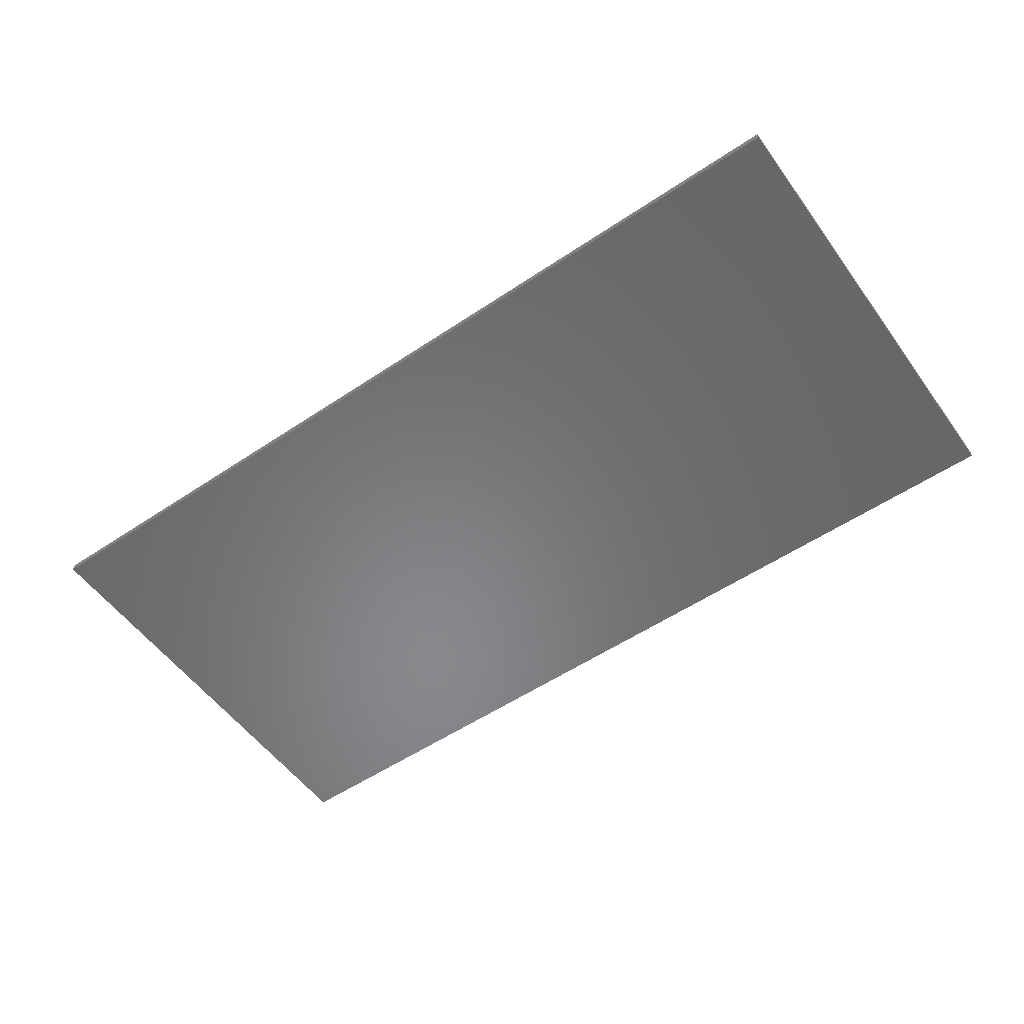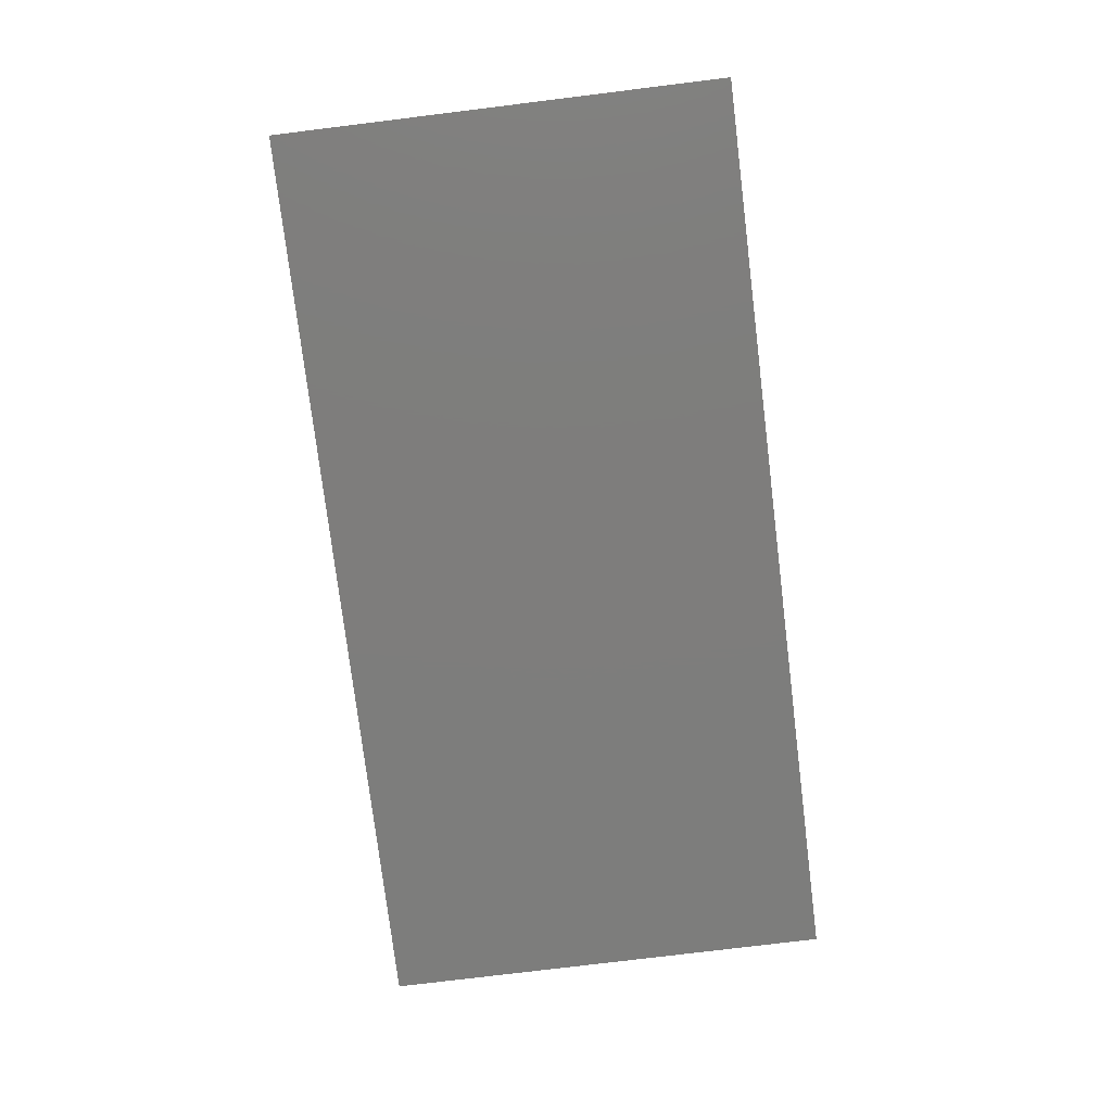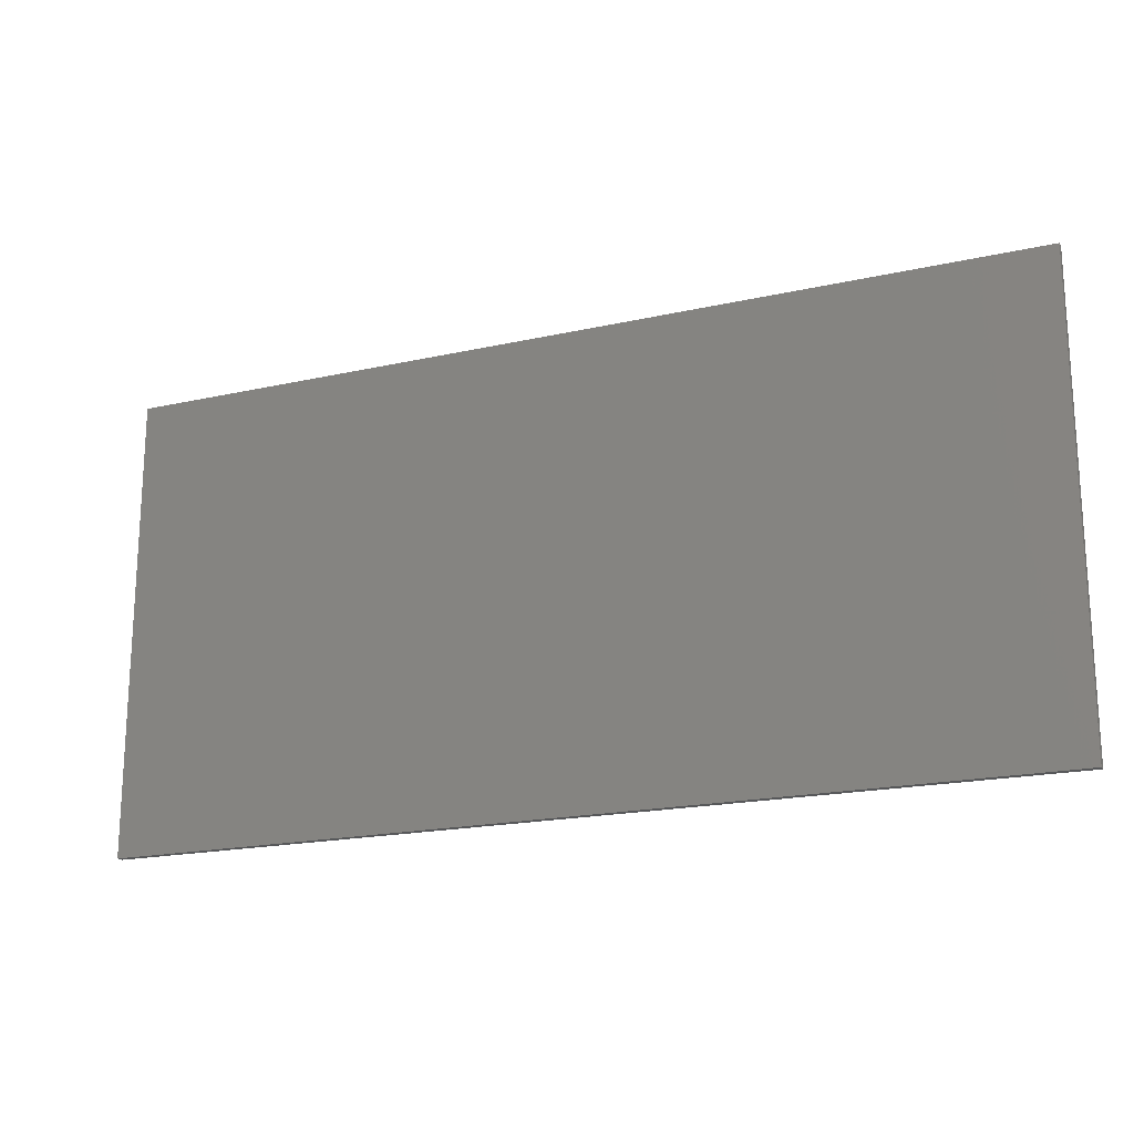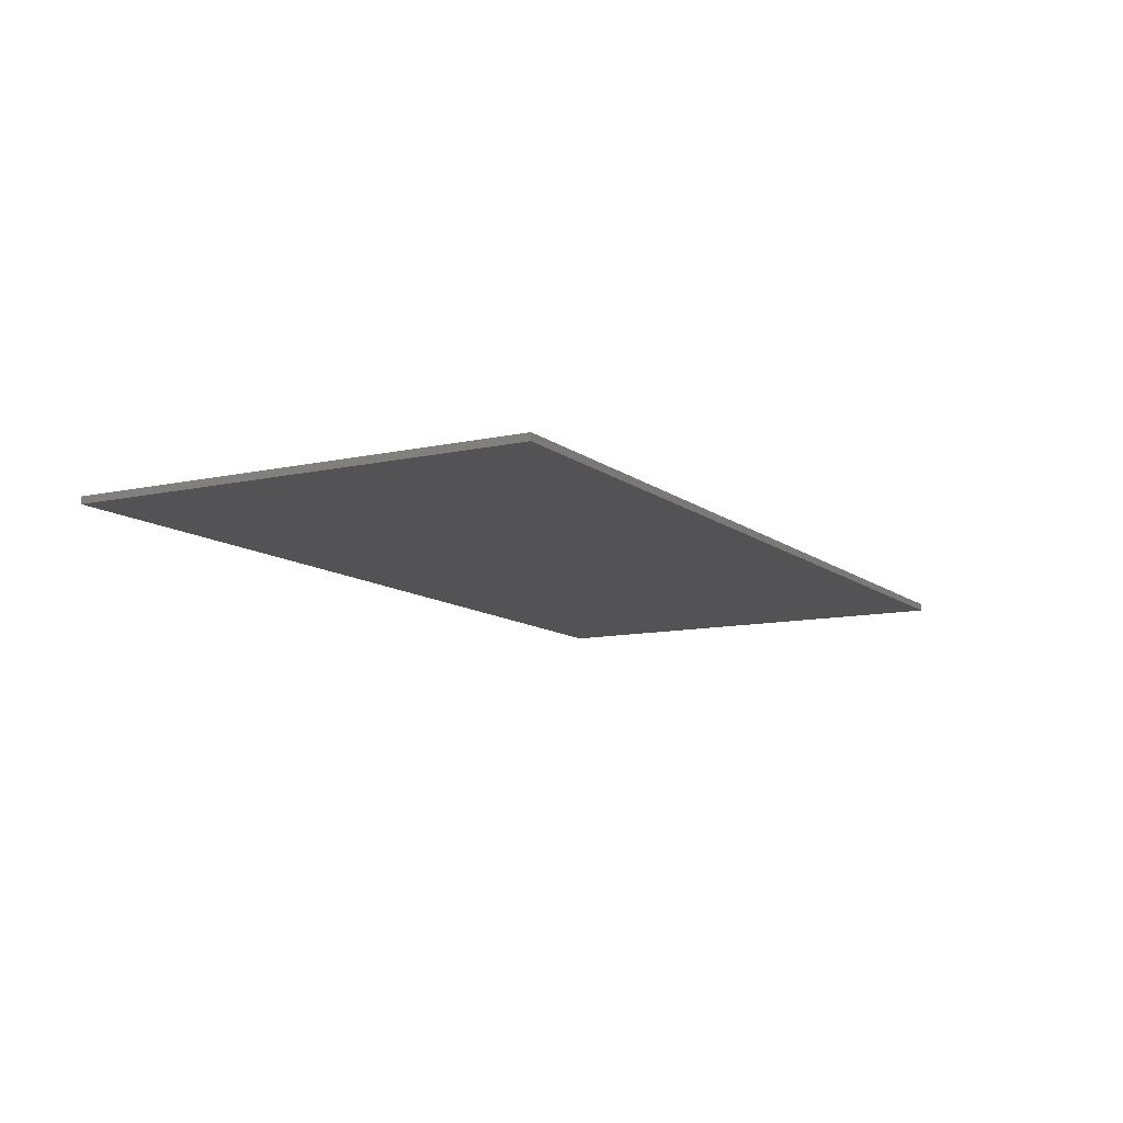
<metadata>
{"format":"stl","ext":"stl","renderer":"f3d","projection":"perspective","resolution":1024,"background":"white","views":[{"elev":-54.6,"azim":35.4,"up":"+Y"},{"elev":-77.0,"azim":97.0,"up":"+Y"},{"elev":-18.9,"azim":23.2,"up":"+Z"},{"elev":-10.8,"azim":119.2,"up":"+Y"}]}
</metadata>
<code>
# stl→obj: 290 verts, 572 faces
v 6.4 0 3.2
v 6.4 0 -3.2
v -6.4 0 -3.2
v -6.4 0 3.2
v -6.4 -0.1 3.2
v 6.4 -0.1 3.2
v -6.4 -0.1 -3.2
v 6.4 -0.1 -3.2
v -6.4 -0.1 1.44
v 6.4 -0.1 1.44
v 6.4 -0.1 -1.44
v -6.4 -0.1 -1.44
v -1.8 -0.1 1.344
v 2.04 -0.1 1.344
v -3.336 -0.1 1.216
v -1.032 -0.1 1.216
v -5.423 -0.1 0.8646
v -3.735 -0.1 0.8646
v -5.423 -0.1 -1.062
v -3.336 -0.1 -1.216
v -4.255 -0.1 -1.062
v -1.8 -0.1 -1.344
v -1.032 -0.1 -1.216
v 2.04 -0.1 -1.344
v 3.576 -0.1 -1.216
v 1.272 -0.1 -1.216
v 5.225 -0.1 -1.062
v 3.538 -0.1 -1.062
v 5.225 -0.1 -0.0986
v 5.225 -0.1 0.8646
v 3.538 -0.1 0.8646
v 3.576 -0.1 1.216
v 1.272 -0.1 1.216
v -3.525 -0.1 0.8313
v -4.255 -0.1 -0.6352
v -3.735 -0.1 -0.6352
v -3.525 -0.1 -0.6019
v -3.417 -0.1 -0.5927
v -3.427 -0.1 -0.5612
v -3.321 -0.1 -0.782
v -3.171 -0.1 -0.9321
v -2.982 -0.1 -1.028
v -2.772 -0.1 -1.062
v -1.763 -0.1 -1.062
v -1.554 -0.1 -1.028
v -1.364 -0.1 -0.9321
v -1.199 -0.1 -0.9321
v -1.282 -0.1 -0.8613
v -1.01 -0.1 -1.028
v -0.8001 -0.1 -1.062
v 1.282 -0.1 -1.062
v 1.282 -0.1 -0.9993
v 1.356 -0.1 -1.028
v 1.566 -0.1 -1.062
v 3.253 -0.1 -1.062
v 3.253 -0.1 -0.9993
v 3.328 -0.1 -1.028
v 3.253 -0.1 0.8646
v 3.328 -0.1 0.8313
v 3.253 -0.1 0.8021
v 1.566 -0.1 0.8646
v 1.282 -0.1 0.8646
v 1.356 -0.1 0.8313
v 1.282 -0.1 0.8021
v 0.0986 -0.1 0.8646
v -0.3346 -0.1 0.0114
v 0.0986 -0.1 0.0114
v -0.3849 -0.1 0.0322
v -0.4057 -0.1 0.0825
v -0.4057 -0.1 0.8646
v -1.479 -0.1 0.8646
v -1.763 -0.1 0.8646
v -1.554 -0.1 0.8313
v -1.479 -0.1 0.8021
v -2.772 -0.1 0.8646
v -2.982 -0.1 0.8313
v -3.171 -0.1 0.7349
v -3.336 -0.1 0.7349
v -3.253 -0.1 0.6641
v -5.225 -0.1 0.6674
v -3.735 -0.1 0.6674
v -5.225 -0.1 -0.8646
v -4.452 -0.1 -0.8646
v -4.452 -0.1 -0.438
v -3.735 -0.1 -0.438
v -3.551 -0.1 -0.4013
v -3.395 -0.1 -0.2969
v -3.29 -0.1 -0.1407
v -3.253 -0.1 -0.383
v -3.253 -0.1 0.0436
v -3.217 -0.1 -0.5673
v -3.112 -0.1 -0.7235
v -2.956 -0.1 -0.8279
v -2.772 -0.1 -0.8646
v -1.763 -0.1 -0.8646
v -1.579 -0.1 -0.8279
v -1.423 -0.1 -0.7235
v -1.318 -0.1 -0.5673
v -1.245 -0.1 -0.5673
v -1.282 -0.1 -0.383
v -1.141 -0.1 -0.7235
v -0.9844 -0.1 -0.8279
v -0.8001 -0.1 -0.8646
v 0.2958 -0.1 -0.8646
v 1.085 -0.1 -0.8646
v 1.085 -0.1 -0.383
v 1.121 -0.1 -0.5673
v 1.226 -0.1 -0.7235
v 1.382 -0.1 -0.8279
v 1.566 -0.1 -0.8646
v 3.056 -0.1 -0.8646
v 3.056 -0.1 -0.383
v 3.093 -0.1 -0.5673
v 3.197 -0.1 -0.7235
v 3.354 -0.1 -0.8279
v 3.538 -0.1 -0.8646
v 5.028 -0.1 -0.8646
v 5.028 -0.1 -0.3119
v 5.028 -0.1 0.1147
v 5.028 -0.1 0.6674
v 3.538 -0.1 0.6674
v 3.354 -0.1 0.6307
v 3.197 -0.1 0.5263
v 3.093 -0.1 0.3701
v 3.056 -0.1 0.6674
v 3.056 -0.1 0.1858
v 1.566 -0.1 0.6674
v 1.382 -0.1 0.6307
v 1.226 -0.1 0.5263
v 1.121 -0.1 0.3701
v 1.085 -0.1 0.6674
v 1.085 -0.1 0.1858
v 0.2958 -0.1 0.6674
v 0.2958 -0.1 -0.1858
v -0.5318 -0.1 -0.1858
v -0.5821 -0.1 -0.165
v -0.6029 -0.1 -0.1147
v -0.6029 -0.1 0.6674
v -1.282 -0.1 0.6674
v -1.318 -0.1 0.3701
v -1.282 -0.1 0.1858
v -1.423 -0.1 0.5263
v -1.579 -0.1 0.6307
v -1.763 -0.1 0.6674
v -2.772 -0.1 0.6674
v -2.956 -0.1 0.6307
v -3.112 -0.1 0.5263
v -3.217 -0.1 0.3701
v -3.29 -0.1 0.3701
v -3.253 -0.1 0.1858
v -3.395 -0.1 0.5263
v -3.551 -0.1 0.6307
v -5.028 -0.1 0.4702
v -3.735 -0.1 0.4702
v -5.028 -0.1 -0.6674
v -4.649 -0.1 -0.6674
v -4.649 -0.1 -0.2408
v -3.735 -0.1 -0.2408
v -3.593 -0.1 -0.2027
v -3.489 -0.1 -0.0986
v -3.451 -0.1 0.0436
v -3.451 -0.1 0.1858
v -3.489 -0.1 0.328
v -3.593 -0.1 0.4321
v -2.772 -0.1 0.4702
v -1.763 -0.1 0.4702
v -2.914 -0.1 0.4321
v -3.018 -0.1 0.328
v -3.056 -0.1 0.1858
v -3.056 -0.1 -0.383
v -3.018 -0.1 -0.5252
v -2.914 -0.1 -0.6293
v -2.772 -0.1 -0.6674
v -1.763 -0.1 -0.6674
v -1.621 -0.1 -0.6293
v -1.517 -0.1 -0.5252
v -1.479 -0.1 -0.383
v -1.479 -0.1 0.1858
v -1.517 -0.1 0.328
v -1.621 -0.1 0.4321
v -1.085 -0.1 0.4702
v -0.8001 -0.1 0.4702
v -1.085 -0.1 -0.383
v -1.046 -0.1 -0.5252
v -0.9423 -0.1 -0.6293
v -0.8001 -0.1 -0.6674
v 0.0986 -0.1 -0.6674
v 0.0986 -0.1 -0.383
v -0.729 -0.1 -0.383
v -0.7793 -0.1 -0.3622
v -0.8001 -0.1 -0.3119
v 0.493 -0.1 0.4702
v 0.8873 -0.1 0.4702
v 0.493 -0.1 -0.6674
v 0.8873 -0.1 -0.6674
v 1.282 -0.1 0.1858
v 2.859 -0.1 0.4702
v 1.566 -0.1 0.4702
v 1.424 -0.1 0.4321
v 1.32 -0.1 0.328
v 1.282 -0.1 -0.383
v 1.32 -0.1 -0.5252
v 1.424 -0.1 -0.6293
v 1.566 -0.1 -0.6674
v 2.859 -0.1 -0.6674
v 3.056 -0.1 -0.1858
v 2.859 -0.1 -0.383
v 1.637 -0.1 -0.383
v 1.835 -0.1 -0.1858
v 1.587 -0.1 -0.3622
v 1.784 -0.1 -0.165
v 1.566 -0.1 -0.3119
v 1.763 -0.1 -0.1147
v 1.763 -0.1 -0.0825
v 1.566 -0.1 0.1147
v 1.587 -0.1 0.165
v 1.784 -0.1 -0.0322
v 1.637 -0.1 0.1858
v 1.834 -0.1 -0.0114
v 3.056 -0.1 -0.0114
v 2.859 -0.1 0.1858
v 4.831 -0.1 0.4754
v 3.538 -0.1 0.4702
v 3.396 -0.1 0.4321
v 3.292 -0.1 0.328
v 3.253 -0.1 0.1858
v 3.056 -0.1 -0.0986
v 3.253 -0.1 -0.383
v 3.292 -0.1 -0.5252
v 3.396 -0.1 -0.6293
v 3.538 -0.1 -0.6674
v 4.831 -0.1 -0.6674
v 4.831 -0.1 -0.383
v 4.831 -0.1 -0.2408
v 3.609 -0.1 -0.3119
v 3.609 -0.1 -0.383
v 3.559 -0.1 -0.3622
v 3.538 -0.1 -0.3119
v 3.559 -0.1 -0.2616
v 3.609 -0.1 -0.2408
v 4.831 -0.1 0.0436
v 4.831 -0.1 0.1858
v 3.609 -0.1 0.1147
v 3.609 -0.1 0.0436
v 3.559 -0.1 0.0644
v 3.538 -0.1 0.1147
v 3.559 -0.1 0.165
v 3.609 -0.1 0.1858
v -4.578 -0.1 0.1858
v -3.806 -0.1 0.1858
v -4.628 -0.1 0.165
v -3.756 -0.1 0.165
v -4.649 -0.1 0.1147
v -3.735 -0.1 0.1147
v -4.628 -0.1 0.0644
v -3.756 -0.1 0.0644
v -3.806 -0.1 0.0436
v -4.578 -0.1 0.0436
v -4.578 -0.1 0.1147
v -3.806 -0.1 0.1147
v -2.701 -0.1 0.1858
v -1.834 -0.1 0.1858
v -2.751 -0.1 0.165
v -1.784 -0.1 0.165
v -2.772 -0.1 0.1147
v -1.763 -0.1 0.1147
v -2.772 -0.1 -0.0986
v -1.763 -0.1 -0.0986
v -2.772 -0.1 -0.3119
v -1.763 -0.1 -0.3119
v -2.751 -0.1 -0.3622
v -1.784 -0.1 -0.3622
v -2.701 -0.1 -0.383
v -1.834 -0.1 -0.383
v -2.032 -0.1 -0.0114
v -2.504 -0.1 -0.0114
v -2.554 -0.1 -0.0322
v -1.981 -0.1 -0.0322
v -2.575 -0.1 -0.0825
v -1.96 -0.1 -0.0825
v -2.575 -0.1 -0.1147
v -1.96 -0.1 -0.1147
v -2.554 -0.1 -0.165
v -1.981 -0.1 -0.165
v -2.504 -0.1 -0.1858
v -2.032 -0.1 -0.1858
v -2.504 -0.1 -0.0986
v -2.032 -0.1 -0.0986
v 1.834 -0.1 -0.0986
v 3.352 -0.1 -0.0986
f 1 2 3
f 3 4 1
f 5 6 1
f 1 4 5
f 7 5 4
f 4 3 7
f 8 7 3
f 3 2 8
f 6 8 2
f 2 1 6
f 9 10 6
f 6 5 9
f 7 8 11
f 11 12 7
f 10 9 13
f 13 14 10
f 13 9 15
f 15 16 13
f 9 17 18
f 18 15 9
f 17 9 12
f 12 19 17
f 19 12 20
f 20 21 19
f 20 12 22
f 22 23 20
f 22 12 11
f 11 24 22
f 24 11 25
f 25 26 24
f 11 27 28
f 28 25 11
f 29 27 11
f 11 10 29
f 10 30 29
f 31 30 10
f 10 32 31
f 32 10 14
f 14 33 32
f 13 16 33
f 33 14 13
f 15 18 34
f 35 21 20
f 20 36 35
f 37 36 20
f 20 38 37
f 39 37 38
f 38 20 40
f 40 20 41
f 41 20 42
f 42 20 43
f 23 44 43
f 43 20 23
f 26 23 22
f 22 24 26
f 45 44 23
f 46 45 23
f 23 47 46
f 48 46 47
f 47 23 49
f 49 23 50
f 50 23 26
f 26 51 50
f 52 51 53
f 54 53 51
f 51 26 54
f 55 54 26
f 26 25 28
f 28 55 26
f 56 55 57
f 57 55 28
f 31 58 59
f 58 60 59
f 31 32 33
f 33 58 31
f 33 61 58
f 62 63 61
f 61 33 62
f 62 64 63
f 65 62 33
f 33 16 65
f 66 67 65
f 65 68 66
f 69 68 65
f 65 70 69
f 16 70 65
f 16 71 70
f 72 73 71
f 71 16 72
f 71 73 74
f 75 72 16
f 16 15 75
f 15 76 75
f 77 76 15
f 15 78 77
f 77 78 79
f 15 34 78
f 17 80 81
f 81 18 17
f 82 80 17
f 17 19 82
f 82 19 21
f 21 83 82
f 84 83 21
f 21 35 84
f 85 84 35
f 35 36 85
f 86 85 36
f 36 37 86
f 86 37 39
f 39 87 86
f 87 39 38
f 38 88 87
f 89 88 38
f 38 40 89
f 90 88 89
f 91 89 40
f 40 41 91
f 92 91 41
f 41 42 92
f 93 92 42
f 42 43 93
f 93 43 94
f 44 95 94
f 94 43 44
f 96 95 44
f 44 45 96
f 97 96 45
f 45 46 97
f 98 97 46
f 46 48 98
f 99 100 98
f 98 48 99
f 47 101 99
f 99 48 47
f 49 102 101
f 101 47 49
f 50 103 102
f 102 49 50
f 104 103 50
f 50 51 104
f 105 104 51
f 51 52 105
f 106 105 107
f 107 105 52
f 52 108 107
f 53 109 108
f 108 52 53
f 54 110 109
f 109 53 54
f 55 111 110
f 110 54 55
f 112 111 113
f 56 113 111
f 111 55 56
f 114 113 56
f 56 57 114
f 115 114 57
f 57 28 115
f 115 28 116
f 27 117 116
f 116 28 27
f 118 117 27
f 27 29 118
f 119 118 29
f 29 30 119
f 30 120 119
f 121 120 30
f 30 31 121
f 122 121 31
f 31 59 122
f 123 122 59
f 59 60 123
f 124 123 60
f 60 125 124
f 125 126 124
f 125 60 58
f 58 127 125
f 58 61 127
f 128 127 61
f 61 63 128
f 129 128 63
f 63 64 129
f 130 129 64
f 64 131 130
f 131 132 130
f 131 64 62
f 62 65 131
f 65 133 131
f 67 134 133
f 133 65 67
f 135 134 67
f 67 66 135
f 135 66 68
f 68 136 135
f 136 68 69
f 69 137 136
f 138 137 69
f 69 70 138
f 139 138 70
f 70 71 139
f 139 140 141
f 74 140 139
f 139 71 74
f 142 140 74
f 74 73 142
f 143 142 73
f 73 72 143
f 72 144 143
f 145 144 72
f 72 75 145
f 146 145 75
f 75 76 146
f 147 146 76
f 76 77 147
f 148 147 77
f 77 79 148
f 148 79 149
f 149 150 148
f 78 151 149
f 149 79 78
f 34 152 151
f 151 78 34
f 18 81 152
f 152 34 18
f 81 80 153
f 153 154 81
f 153 80 82
f 82 155 153
f 156 155 82
f 82 83 156
f 157 156 83
f 83 84 157
f 157 84 85
f 85 158 157
f 86 159 158
f 158 85 86
f 87 160 159
f 159 86 87
f 88 161 160
f 160 87 88
f 90 150 161
f 161 88 90
f 150 149 162
f 162 161 150
f 149 151 163
f 163 162 149
f 151 152 164
f 164 163 151
f 152 81 154
f 154 164 152
f 145 165 166
f 166 144 145
f 165 145 146
f 146 167 165
f 167 146 147
f 147 168 167
f 168 147 148
f 148 169 168
f 169 148 150
f 150 90 169
f 90 89 170
f 170 169 90
f 170 89 91
f 91 171 170
f 171 91 92
f 92 172 171
f 172 92 93
f 93 173 172
f 173 93 94
f 94 174 173
f 174 94 95
f 95 96 174
f 175 174 96
f 96 97 175
f 176 175 97
f 97 98 176
f 177 176 98
f 98 100 177
f 177 100 141
f 141 178 177
f 178 141 140
f 140 179 178
f 179 140 142
f 142 180 179
f 180 142 143
f 143 166 180
f 144 166 143
f 139 181 182
f 182 138 139
f 183 181 139
f 139 141 183
f 183 141 100
f 100 99 183
f 184 183 99
f 99 101 184
f 185 184 101
f 101 102 185
f 186 185 102
f 102 103 186
f 187 186 103
f 103 104 187
f 134 188 187
f 187 104 134
f 135 189 188
f 188 134 135
f 135 136 190
f 190 189 135
f 136 137 191
f 191 190 136
f 138 182 191
f 191 137 138
f 192 193 131
f 131 133 192
f 133 134 194
f 194 192 133
f 134 104 194
f 104 105 195
f 195 194 104
f 106 195 105
f 132 195 106
f 106 196 132
f 131 193 195
f 195 132 131
f 197 125 127
f 127 198 197
f 198 127 128
f 128 199 198
f 199 128 129
f 129 200 199
f 200 129 130
f 130 196 200
f 130 132 196
f 201 196 106
f 106 107 201
f 202 201 107
f 107 108 202
f 203 202 108
f 108 109 203
f 204 203 109
f 109 110 204
f 205 204 110
f 110 111 205
f 112 205 111
f 206 207 205
f 205 112 206
f 208 207 206
f 206 209 208
f 210 208 209
f 209 211 210
f 212 210 211
f 211 213 212
f 212 213 214
f 214 215 212
f 216 215 214
f 214 217 216
f 218 216 217
f 217 219 218
f 220 221 218
f 218 219 220
f 197 221 220
f 220 126 197
f 125 197 126
f 222 120 121
f 121 223 222
f 223 121 122
f 122 224 223
f 224 122 123
f 123 225 224
f 225 123 124
f 124 226 225
f 226 124 126
f 126 220 226
f 227 228 226
f 226 220 227
f 227 206 228
f 112 113 228
f 228 206 112
f 113 114 229
f 229 228 113
f 114 115 230
f 230 229 114
f 115 116 231
f 231 230 115
f 116 117 232
f 232 231 116
f 118 233 232
f 232 117 118
f 233 118 234
f 234 235 233
f 236 233 235
f 235 237 236
f 238 237 235
f 235 239 238
f 240 239 235
f 235 234 240
f 241 234 118
f 118 119 241
f 241 119 242
f 242 243 241
f 244 241 243
f 243 245 244
f 246 245 243
f 243 247 246
f 248 247 243
f 243 242 248
f 222 242 119
f 119 120 222
f 153 249 250
f 250 154 153
f 153 251 249
f 164 154 250
f 250 163 164
f 163 250 252
f 252 162 163
f 253 251 153
f 153 155 253
f 162 252 254
f 254 161 162
f 253 155 255
f 161 254 256
f 256 160 161
f 160 256 257
f 257 159 160
f 155 157 258
f 258 255 155
f 257 258 157
f 157 158 257
f 257 158 159
f 157 155 156
f 249 251 259
f 259 250 249
f 250 259 260
f 260 252 250
f 259 251 253
f 253 255 259
f 260 256 254
f 254 252 260
f 260 259 257
f 257 256 260
f 259 255 258
f 258 257 259
f 261 166 165
f 165 167 261
f 166 261 262
f 262 180 166
f 263 261 167
f 167 168 263
f 264 179 180
f 180 262 264
f 168 169 265
f 265 263 168
f 179 264 266
f 266 178 179
f 265 169 170
f 170 267 265
f 177 178 266
f 266 268 177
f 269 267 170
f 170 171 269
f 177 268 270
f 270 176 177
f 271 269 171
f 171 172 271
f 176 270 272
f 272 175 176
f 273 271 172
f 172 173 273
f 175 272 274
f 274 174 175
f 174 274 273
f 273 173 174
f 275 262 261
f 261 276 275
f 277 276 261
f 261 263 277
f 262 275 278
f 278 264 262
f 277 263 265
f 265 279 277
f 266 264 278
f 278 280 266
f 279 265 267
f 267 281 279
f 268 266 280
f 280 282 268
f 269 283 281
f 281 267 269
f 282 284 270
f 270 268 282
f 283 269 271
f 271 273 283
f 284 274 272
f 272 270 284
f 283 273 285
f 284 286 274
f 273 274 286
f 286 285 273
f 287 288 275
f 275 276 287
f 287 276 277
f 277 279 287
f 278 275 288
f 288 280 278
f 287 279 281
f 281 285 287
f 282 280 288
f 288 286 282
f 281 283 285
f 282 286 284
f 285 286 288
f 288 287 285
f 182 181 183
f 183 184 182
f 191 182 184
f 184 185 191
f 190 191 185
f 185 186 190
f 190 186 189
f 189 186 187
f 187 188 189
f 192 194 195
f 195 193 192
f 198 218 221
f 221 197 198
f 218 198 199
f 199 200 218
f 216 218 200
f 200 196 216
f 196 215 216
f 212 215 196
f 196 201 212
f 202 210 212
f 212 201 202
f 203 208 210
f 210 202 203
f 208 203 204
f 204 205 208
f 207 208 205
f 289 227 220
f 220 219 289
f 289 219 217
f 217 214 289
f 289 214 213
f 213 209 289
f 213 211 209
f 209 206 227
f 227 289 209
f 248 242 222
f 222 223 248
f 247 248 223
f 223 224 247
f 247 224 225
f 225 246 247
f 246 225 226
f 226 290 246
f 246 290 245
f 244 245 290
f 290 240 244
f 290 226 228
f 228 229 290
f 241 244 240
f 240 234 241
f 290 239 240
f 238 239 290
f 290 229 238
f 238 229 230
f 230 237 238
f 230 231 236
f 236 237 230
f 232 233 236
f 236 231 232

</code>
